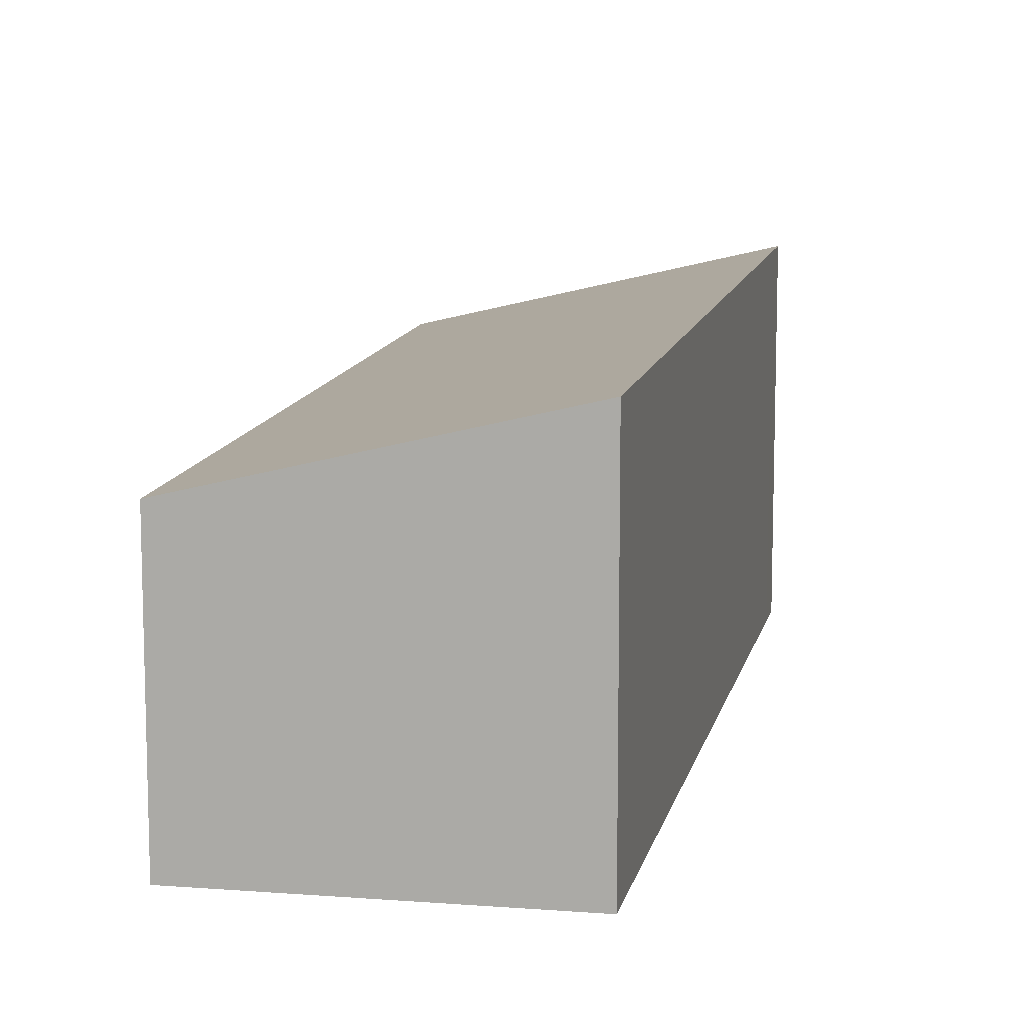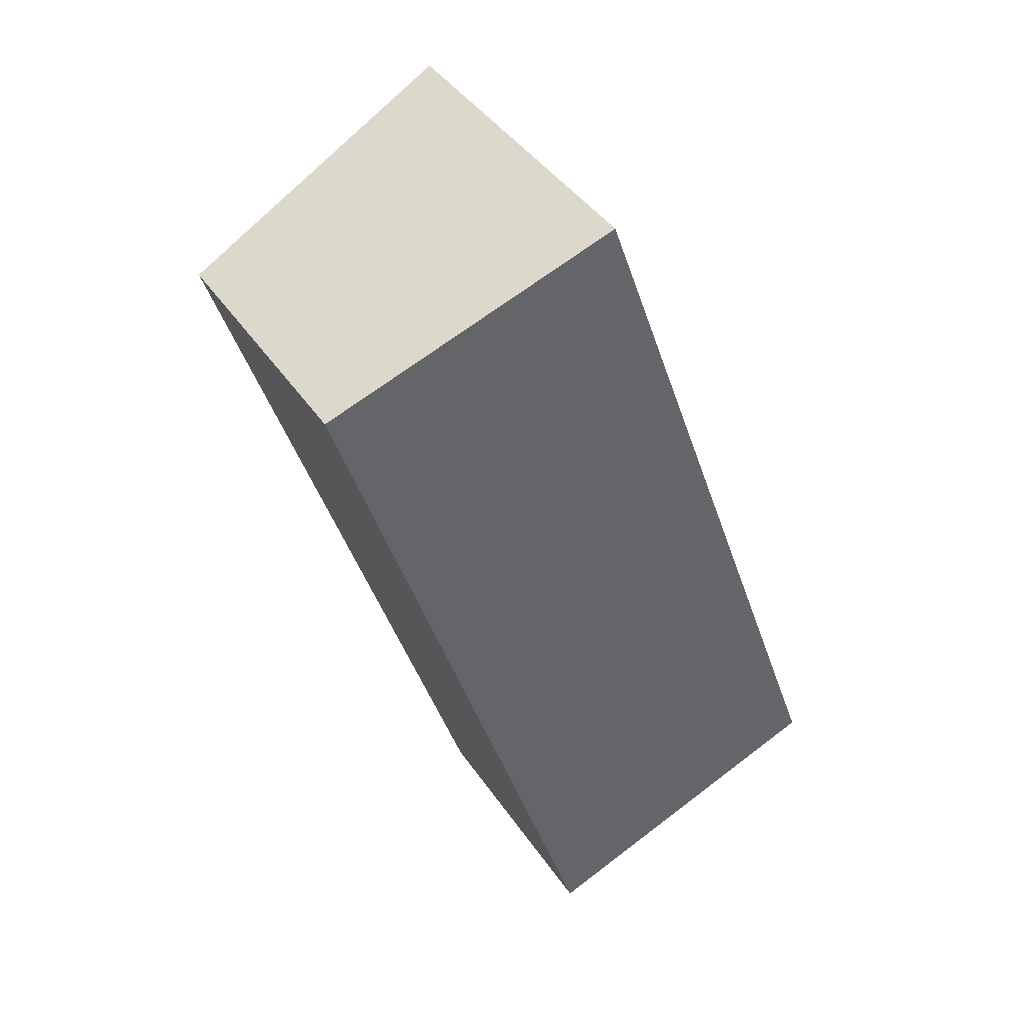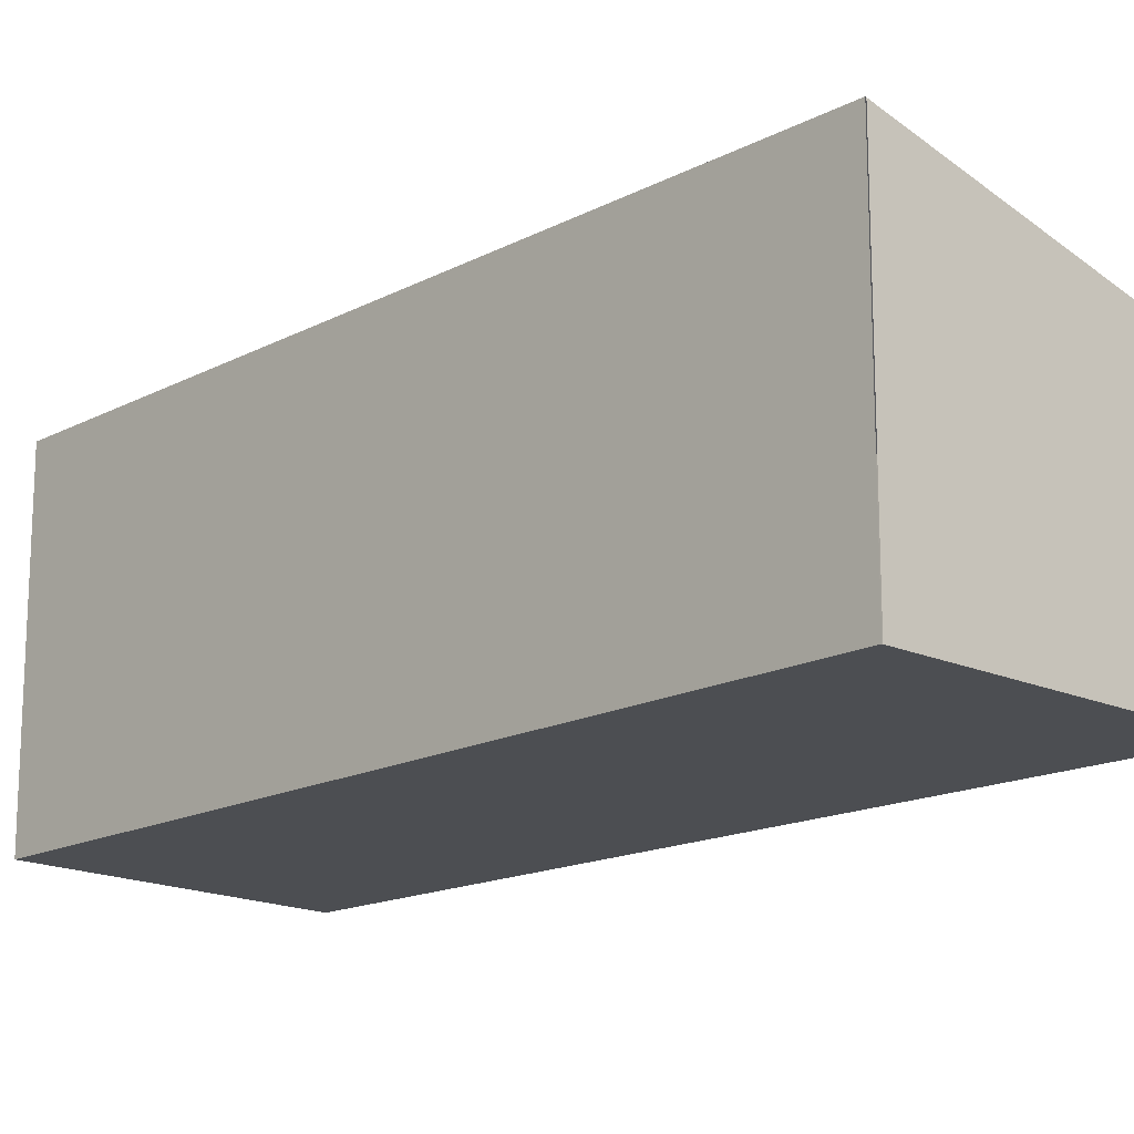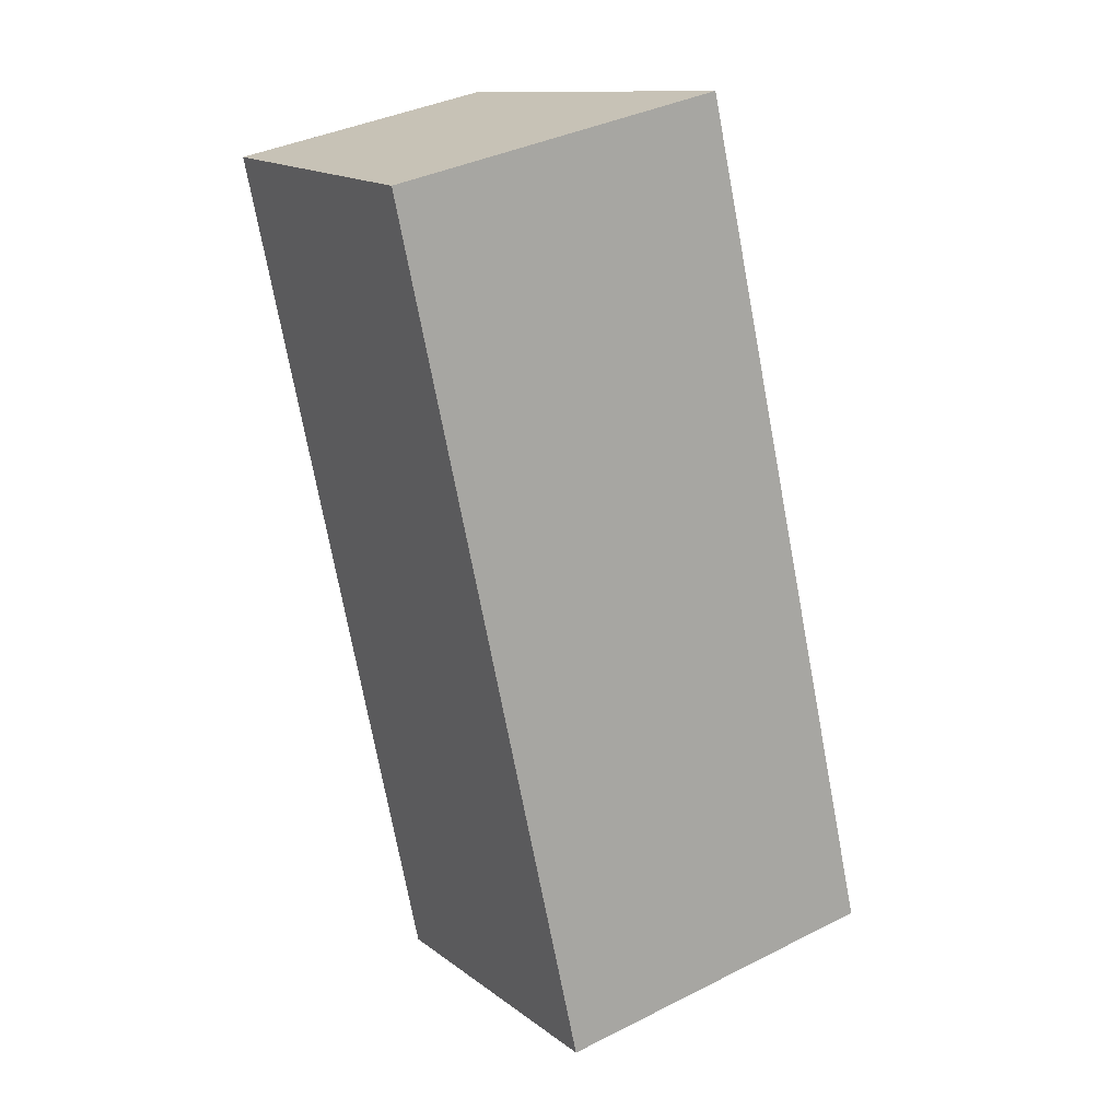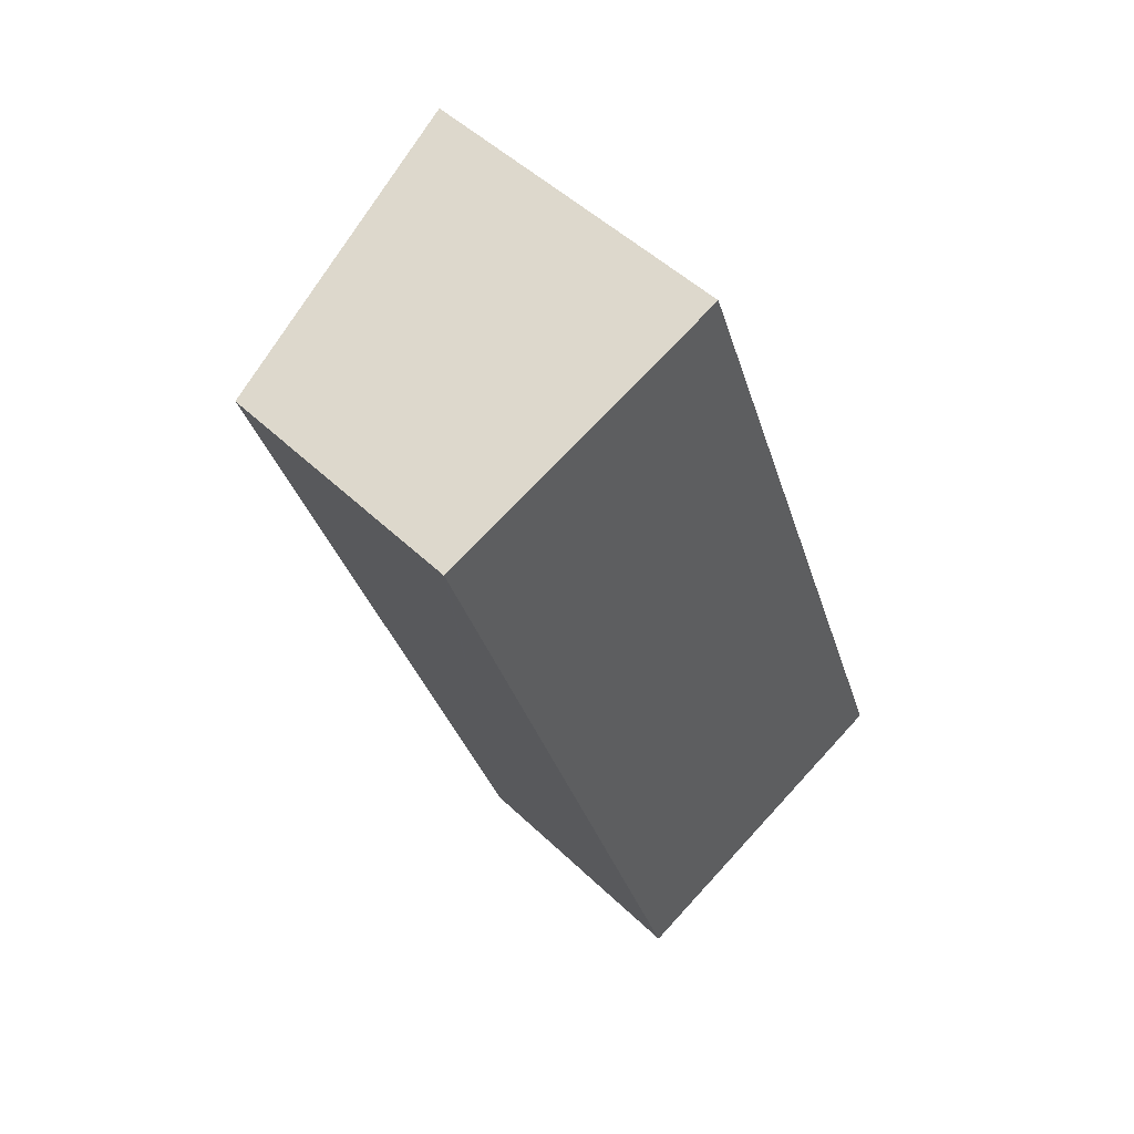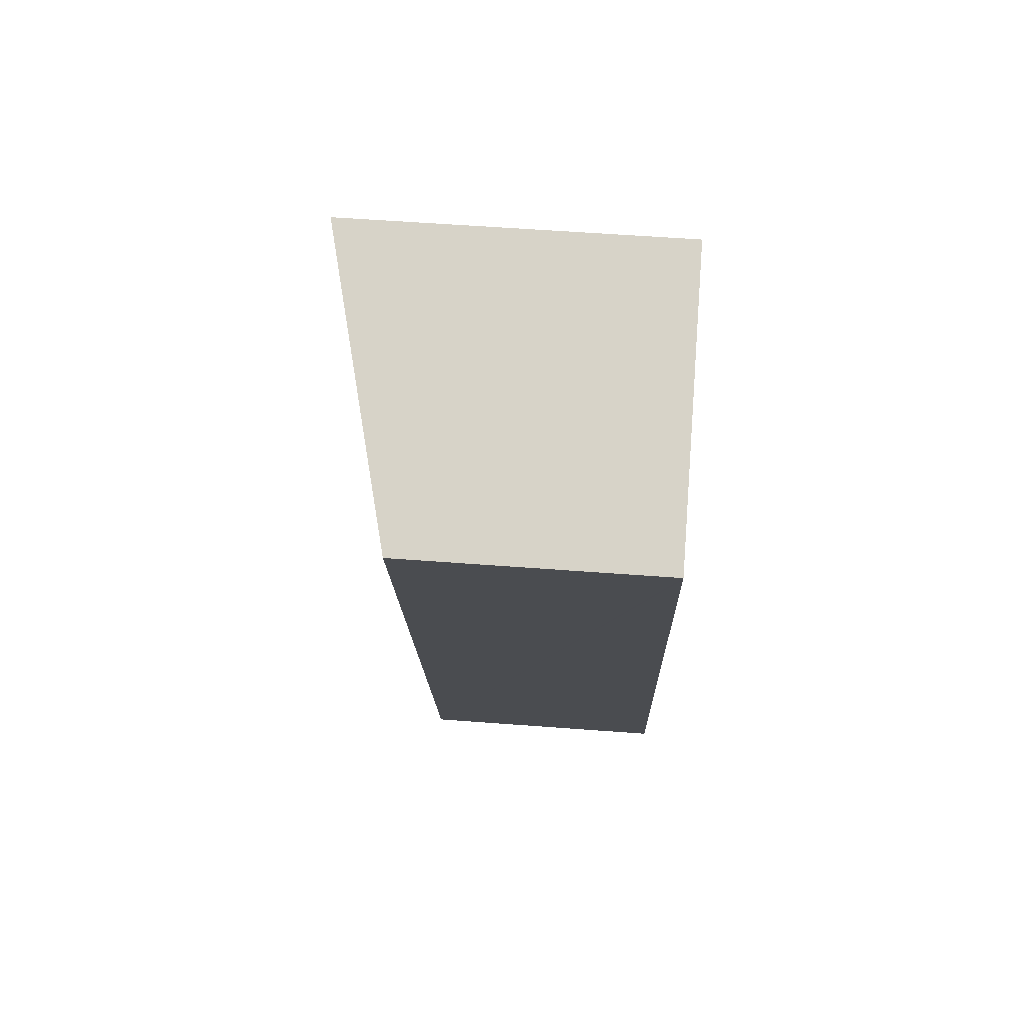
<metadata>
{"format":"obj","ext":"obj","renderer":"f3d","projection":"perspective","resolution":1024,"background":"white","views":[{"elev":11.3,"azim":-7.8,"up":"+Y"},{"elev":41.8,"azim":-31.1,"up":"+Z"},{"elev":-16.8,"azim":116.3,"up":"+Y"},{"elev":37.1,"azim":57.0,"up":"+Z"},{"elev":49.3,"azim":-43.4,"up":"+Z"},{"elev":57.2,"azim":-85.5,"up":"+Z"}]}
</metadata>
<code>
v  1.108 3.079 0.371
v  0.017 2.795 -0.051
v  0 2.795 1.711e-16
v  2.892 2.795 -8.954
v  3.178 3.609 1.064
v  6.131 3.67 -7.252
v  6.26 3.67 -7.651
v  6.271 3.673 -7.647
v  0 0 0
v  3.178 -6.515e-17 1.064
v  1.108 -2.272e-17 0.371
v  6.131 4.441e-16 -7.252
v  6.271 4.682e-16 -7.647
v  6.26 4.685e-16 -7.651
v  2.892 5.483e-16 -8.954
v  0.017 3.123e-18 -0.051
g defaultobject
f 1 2 3
f 2 1 4
f 4 1 5
f 4 5 6
f 4 6 7
f 7 6 8
f 9 1 3
f 1 9 5
f 5 9 10
f 10 9 11
f 10 6 5
f 6 10 12
f 6 12 8
f 8 12 13
f 14 4 7
f 4 14 15
f 2 9 3
f 9 2 4
f 9 4 16
f 16 4 15
f 12 14 13
f 14 12 15
f 15 12 10
f 15 10 16
f 16 10 11
f 16 11 9

</code>
